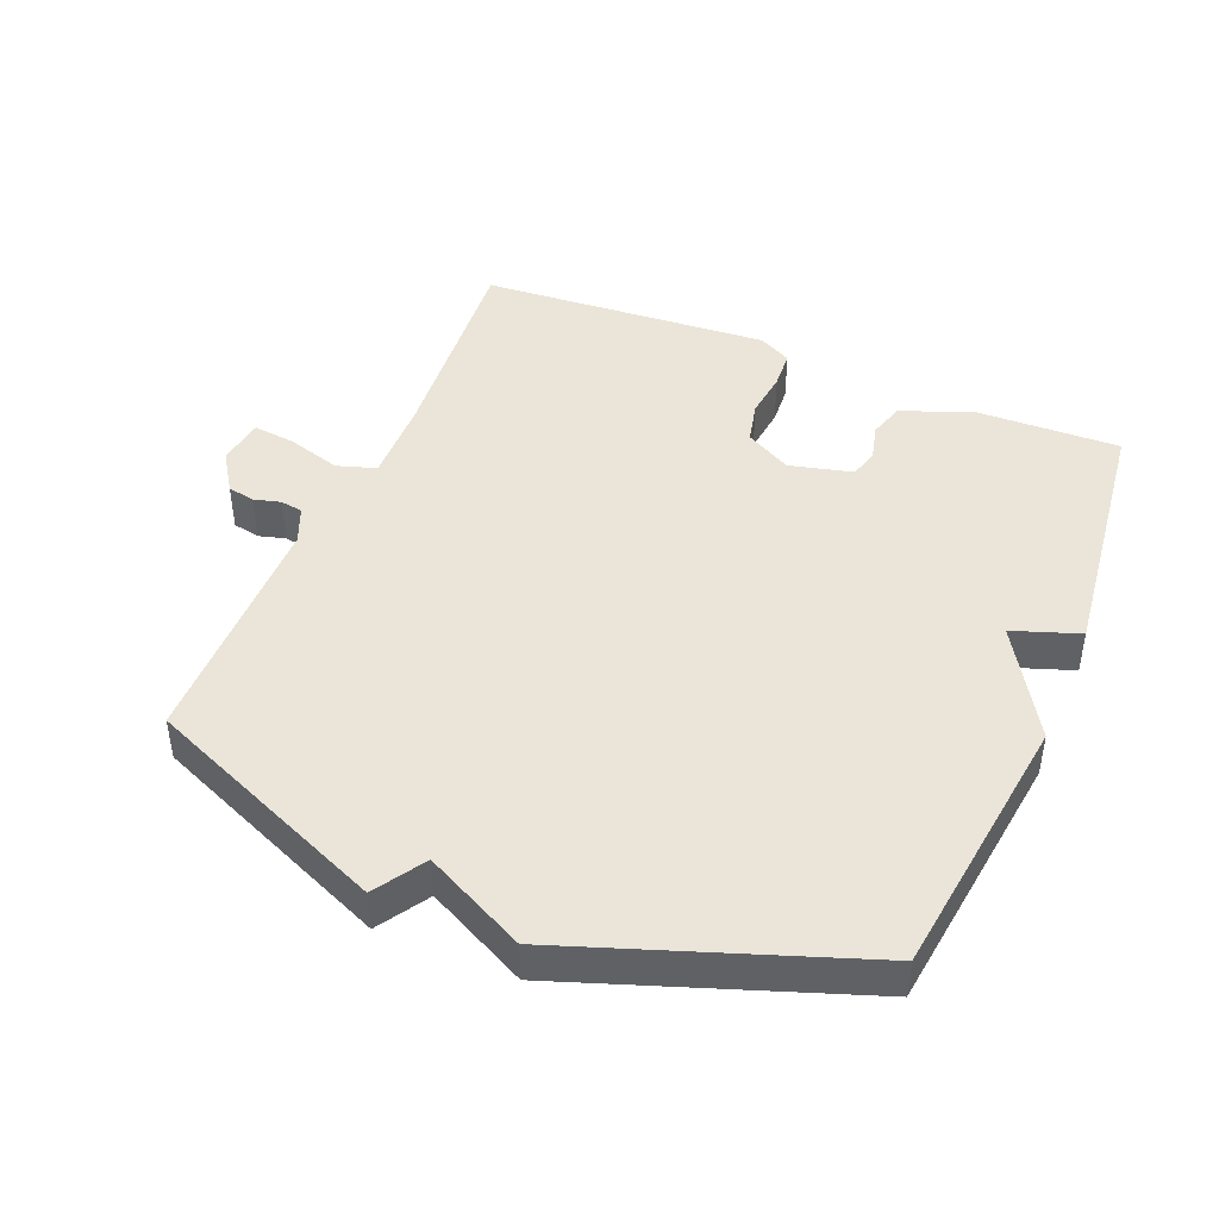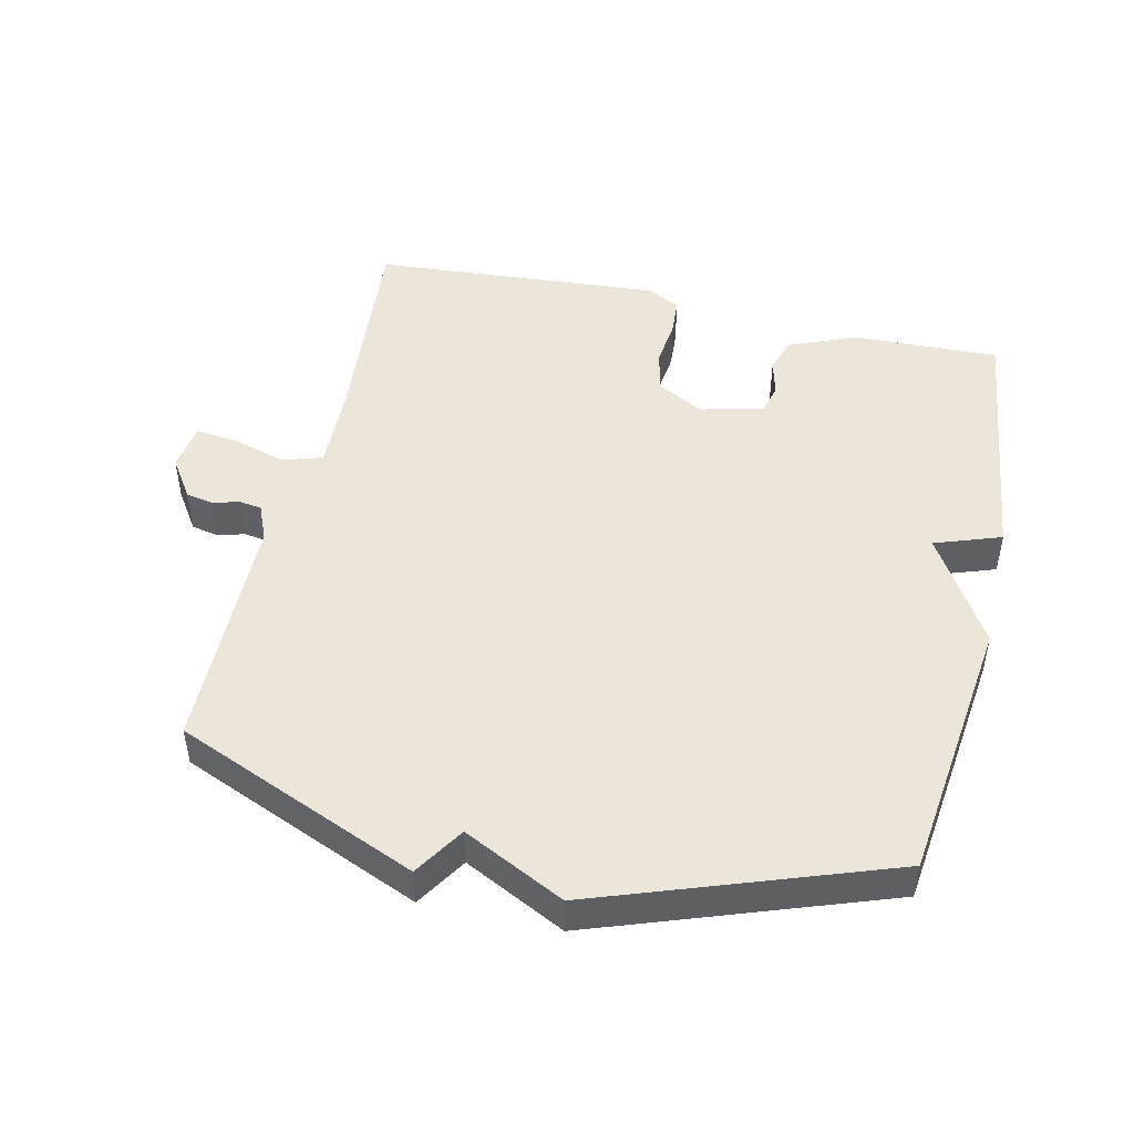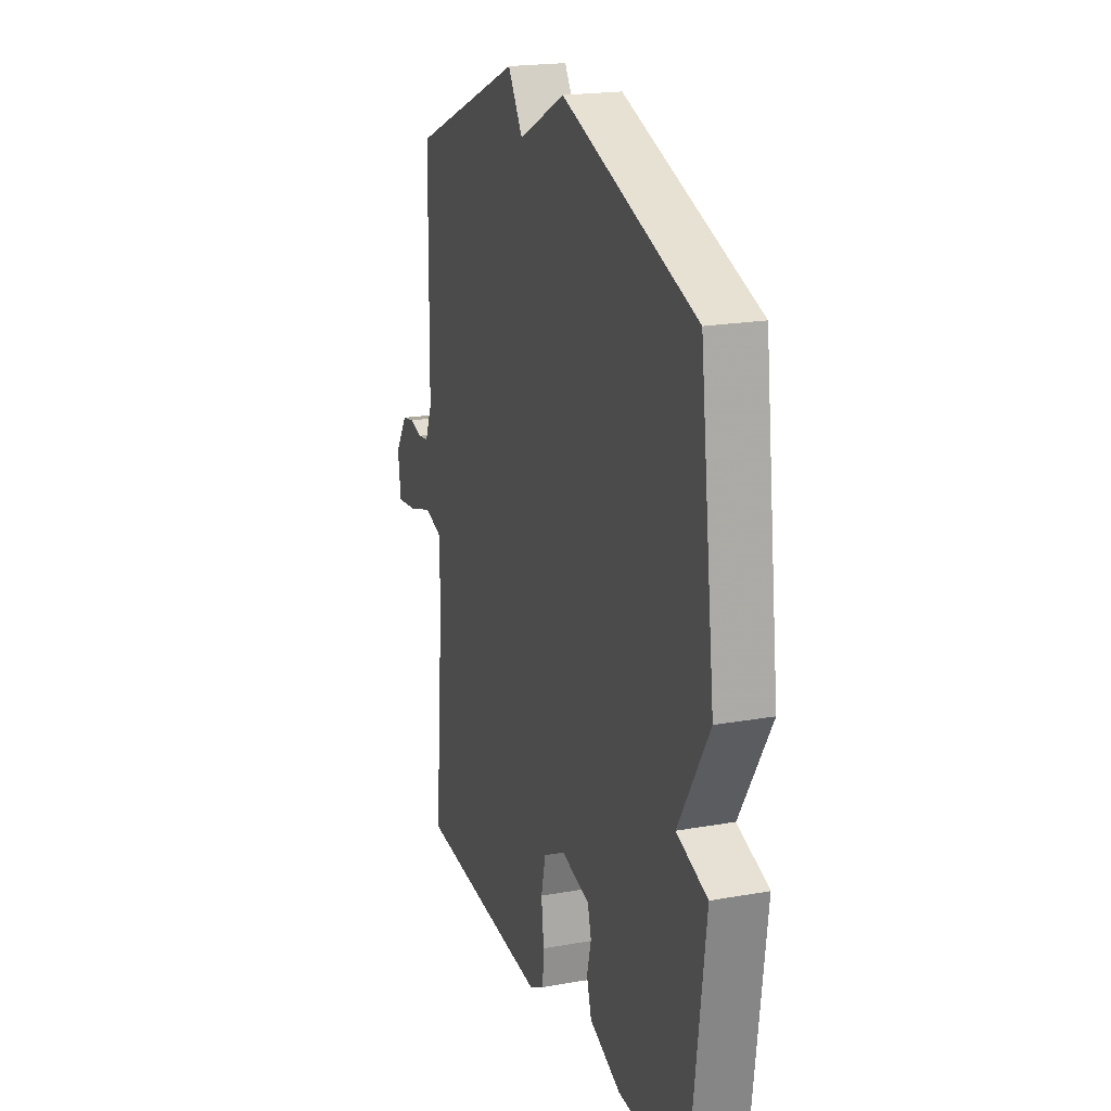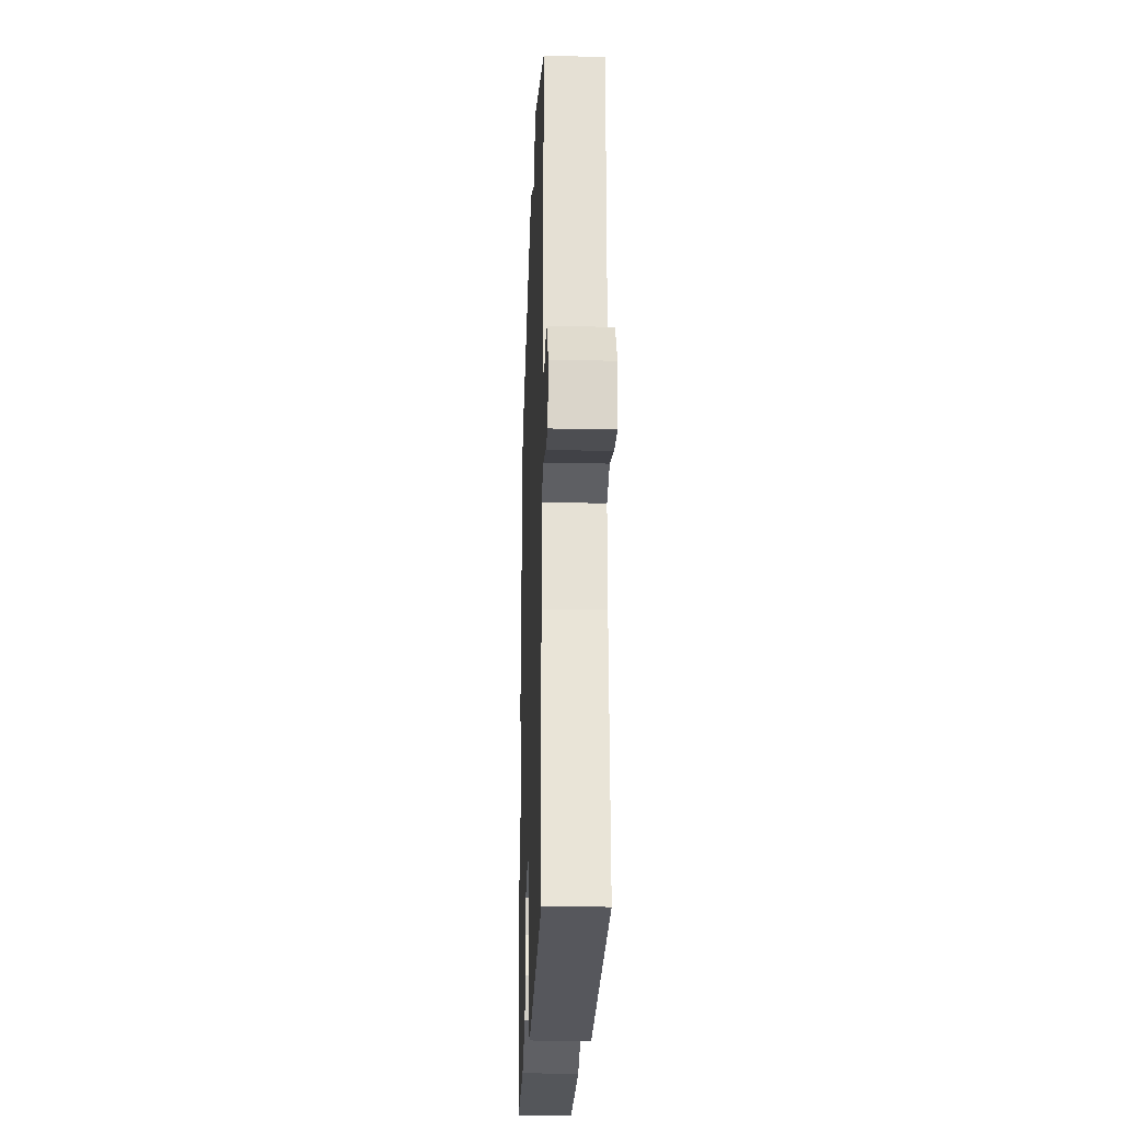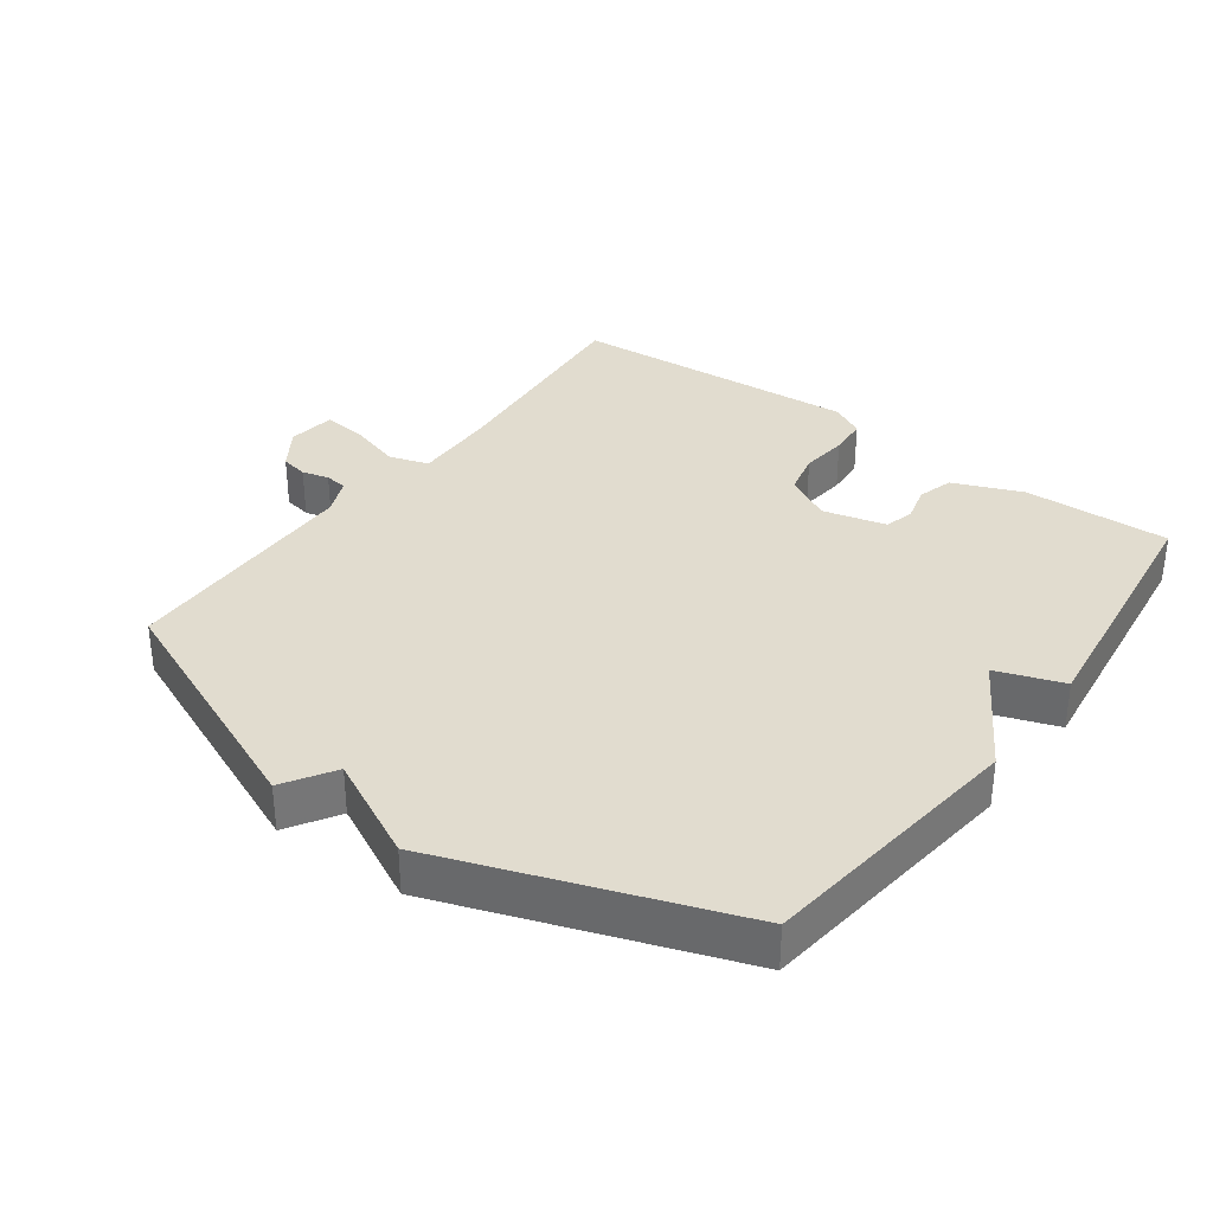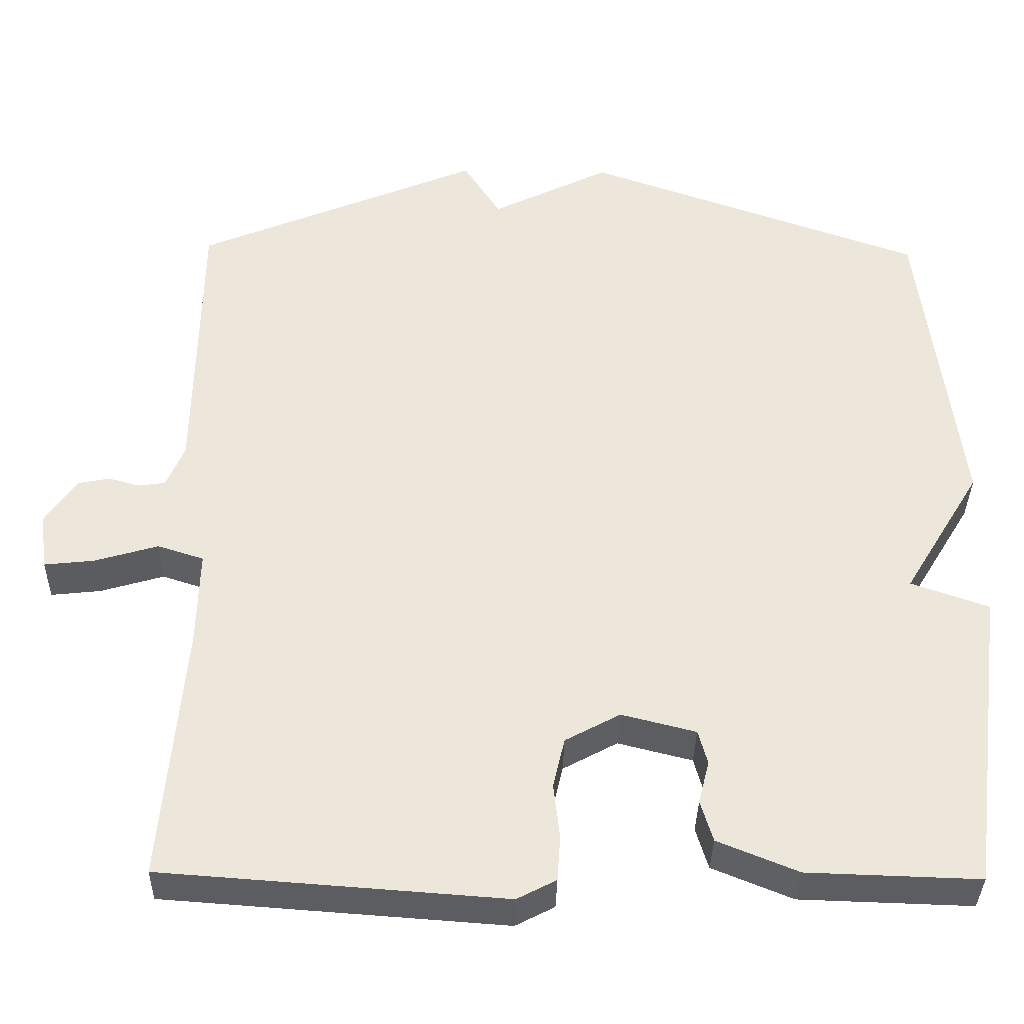
<metadata>
{"format":"obj","ext":"obj","renderer":"f3d","projection":"perspective","resolution":1024,"background":"white","views":[{"elev":44.5,"azim":22.6,"up":"+Y"},{"elev":47.6,"azim":12.8,"up":"+Y"},{"elev":19.9,"azim":71.7,"up":"+Z"},{"elev":-23.3,"azim":-92.1,"up":"+Z"},{"elev":34.2,"azim":36.2,"up":"+Y"},{"elev":-36.0,"azim":-1.1,"up":"+Z"}]}
</metadata>
<code>
v 0.5 0.07 0.5
v 0.55 0.07 0.093
v 0.45 0.07 -0.072
v 0.55 0.07 -0.107
v 0.5 0.07 -0.5
v 0.28 0.07 -0.493
v 0.177 0.07 -0.451
v 0.161 0.07 -0.398
v 0.175 0.07 -0.343
v 0.163 0.07 -0.299
v 0.068 0.07 -0.275
v -0.002 0.07 -0.313
v -0.017 0.07 -0.377
v -0.009 0.07 -0.448
v -0.013 0.07 -0.506
v -0.063 0.07 -0.532
v -0.5 0.07 -0.5
v -0.472 0.07 -0.17
v -0.469 0.07 -0.045
v -0.528 0.07 -0.026
v -0.609 0.07 -0.05
v -0.673 0.07 -0.057
v -0.683 0.07 0.015
v -0.643 0.07 0.075
v -0.602 0.07 0.083
v -0.562 0.07 0.072
v -0.528 0.07 0.077
v -0.505 0.07 0.132
v -0.5 0.07 0.5
v -0.135 0.07 0.654
v -0.087 0.07 0.578
v 0.065 0.07 0.654
v 0.5 0 0.5
v 0.55 0 0.093
v 0.45 0 -0.072
v 0.55 0 -0.107
v 0.5 0 -0.5
v 0.28 0 -0.493
v 0.177 0 -0.451
v 0.161 0 -0.398
v 0.175 0 -0.343
v 0.163 0 -0.299
v 0.068 0 -0.275
v -0.002 0 -0.313
v -0.017 0 -0.377
v -0.009 0 -0.448
v -0.013 0 -0.506
v -0.063 0 -0.532
v -0.5 0 -0.5
v -0.472 0 -0.17
v -0.469 0 -0.045
v -0.528 0 -0.026
v -0.609 0 -0.05
v -0.673 0 -0.057
v -0.683 0 0.015
v -0.643 0 0.075
v -0.602 0 0.083
v -0.562 0 0.072
v -0.528 0 0.077
v -0.505 0 0.132
v -0.5 0 0.5
v -0.135 0 0.654
v -0.087 0 0.578
v 0.065 0 0.654
f 1 2 3
f 32 1 3
f 31 32 3
f 28 29 30 31
f 27 28 31 3
f 26 27 3 4
f 24 25 26
f 23 24 26
f 22 23 26
f 21 22 26
f 20 21 26
f 19 20 26 4
f 18 19 4
f 16 17 18
f 15 16 18
f 14 15 18
f 13 14 18
f 12 13 18
f 11 12 18
f 11 18 4
f 10 11 4
f 4 5 6
f 10 4 6
f 9 10 6
f 6 7 8 9
f 35 34 33
f 35 33 64
f 35 64 63
f 63 62 61 60
f 35 63 60 59
f 36 35 59 58
f 58 57 56
f 58 56 55
f 58 55 54
f 58 54 53
f 58 53 52
f 36 58 52 51
f 36 51 50
f 50 49 48
f 50 48 47
f 50 47 46
f 50 46 45
f 50 45 44
f 50 44 43
f 36 50 43
f 36 43 42
f 38 37 36
f 38 36 42
f 38 42 41
f 41 40 39 38
f 1 33 34 2
f 2 34 35 3
f 3 35 36 4
f 4 36 37 5
f 5 37 38 6
f 6 38 39 7
f 7 39 40 8
f 8 40 41 9
f 9 41 42 10
f 10 42 43 11
f 11 43 44 12
f 12 44 45 13
f 13 45 46 14
f 14 46 47 15
f 15 47 48 16
f 16 48 49 17
f 17 49 50 18
f 18 50 51 19
f 19 51 52 20
f 20 52 53 21
f 21 53 54 22
f 22 54 55 23
f 23 55 56 24
f 24 56 57 25
f 25 57 58 26
f 26 58 59 27
f 27 59 60 28
f 28 60 61 29
f 29 61 62 30
f 30 62 63 31
f 31 63 64 32
f 32 64 33 1

</code>
